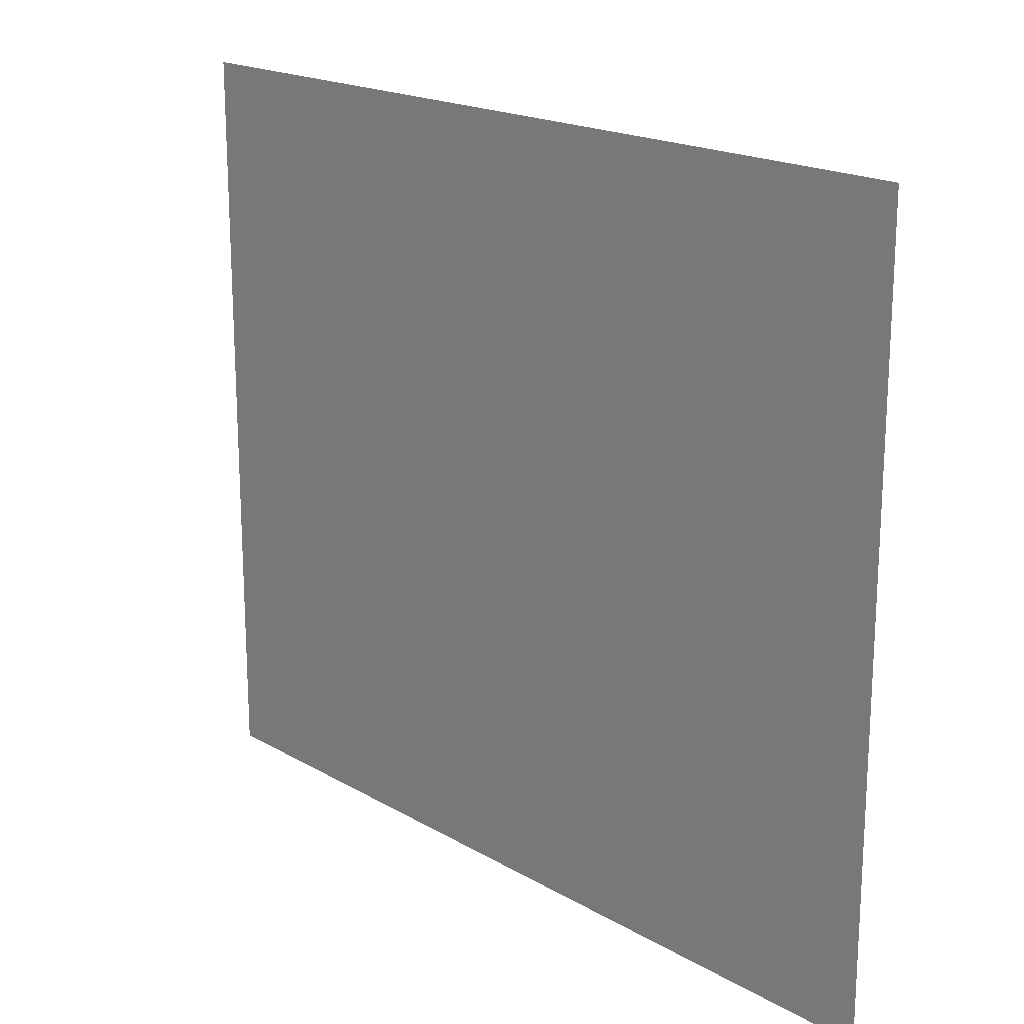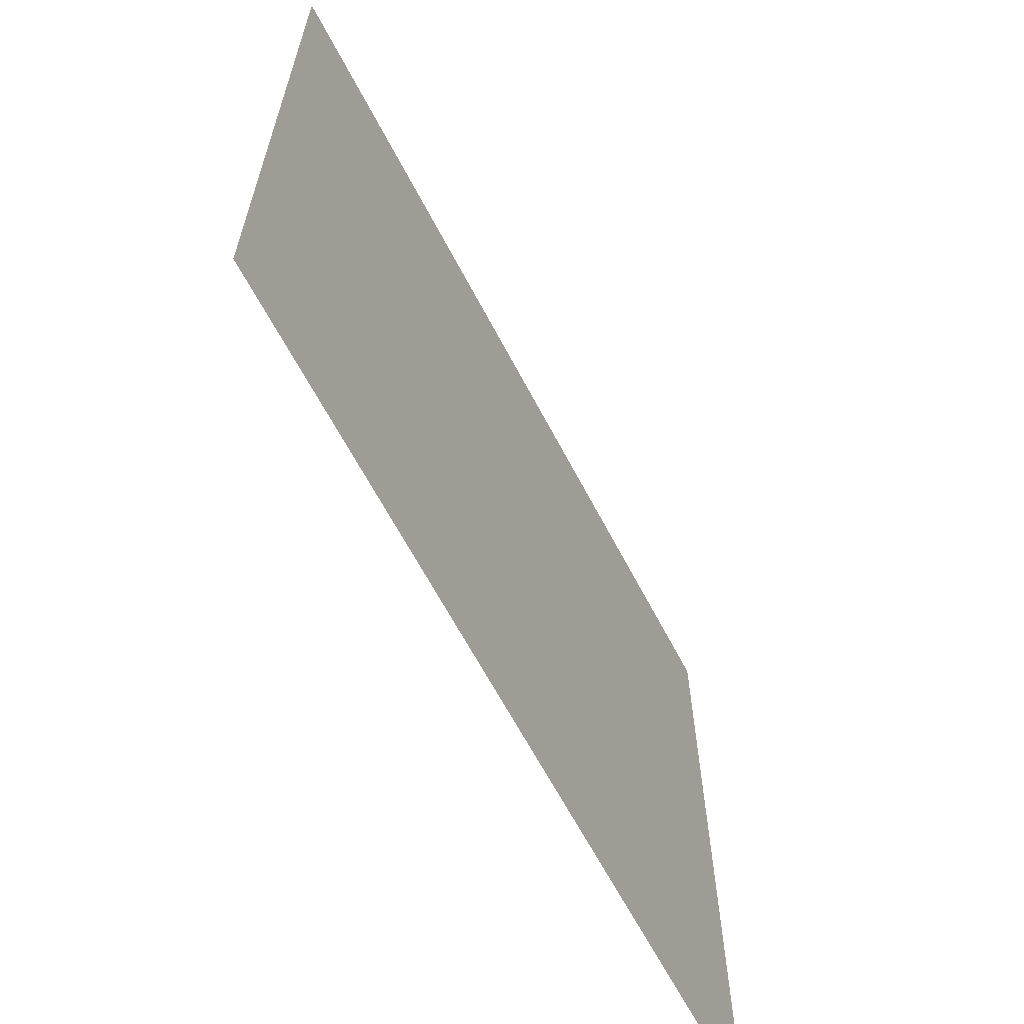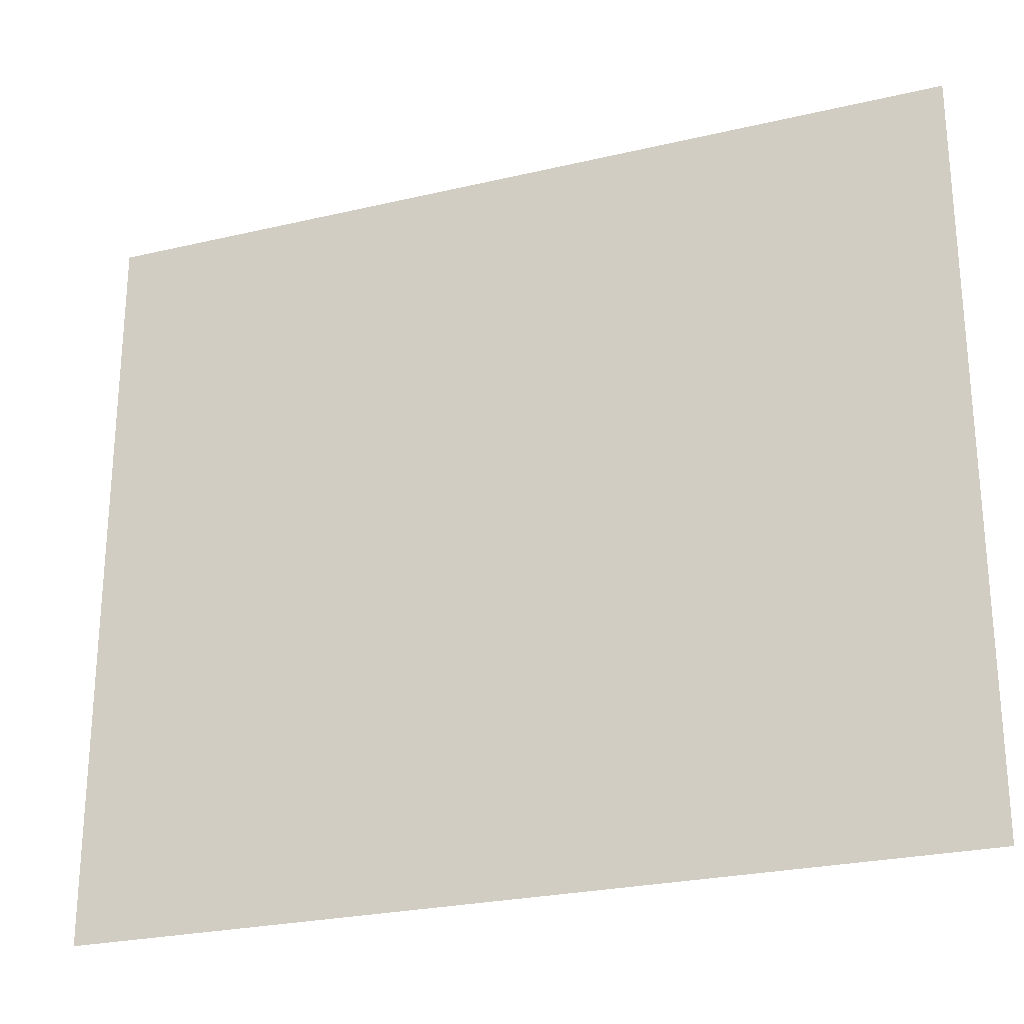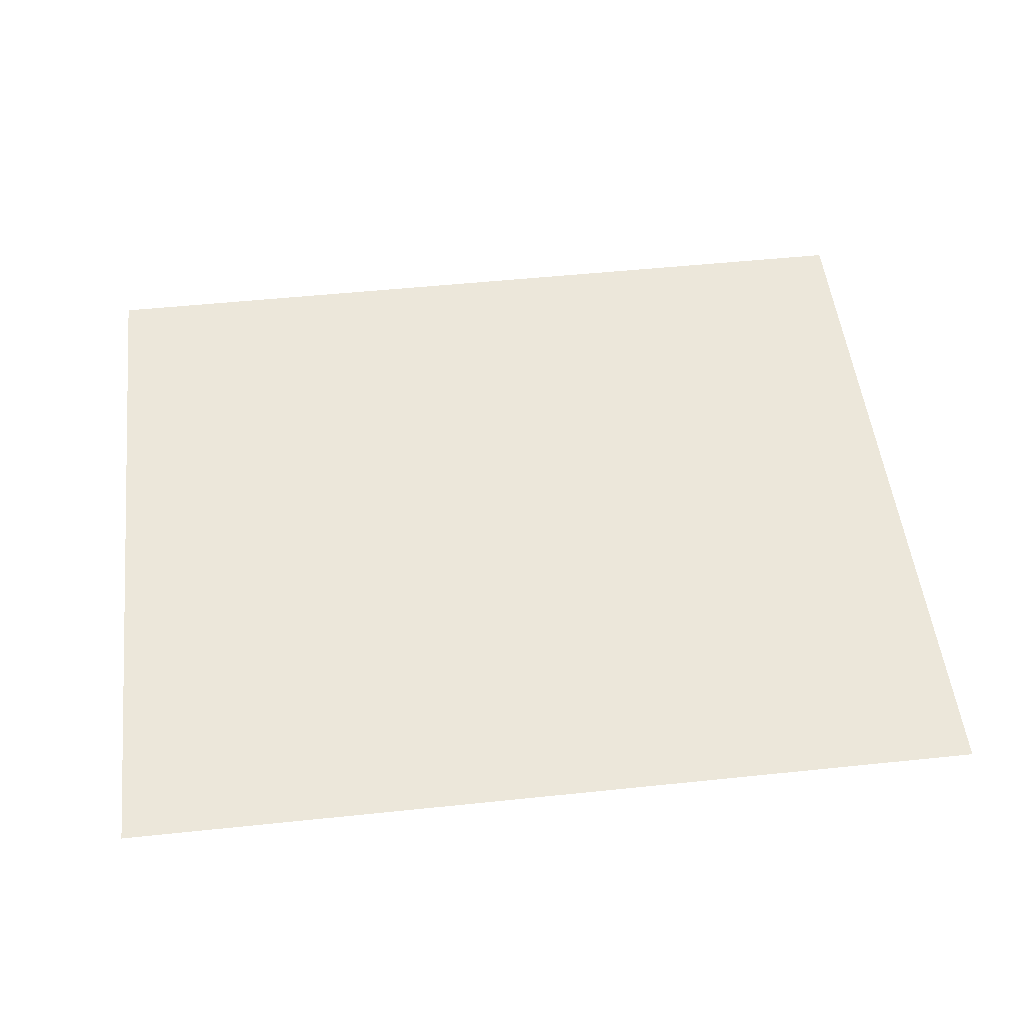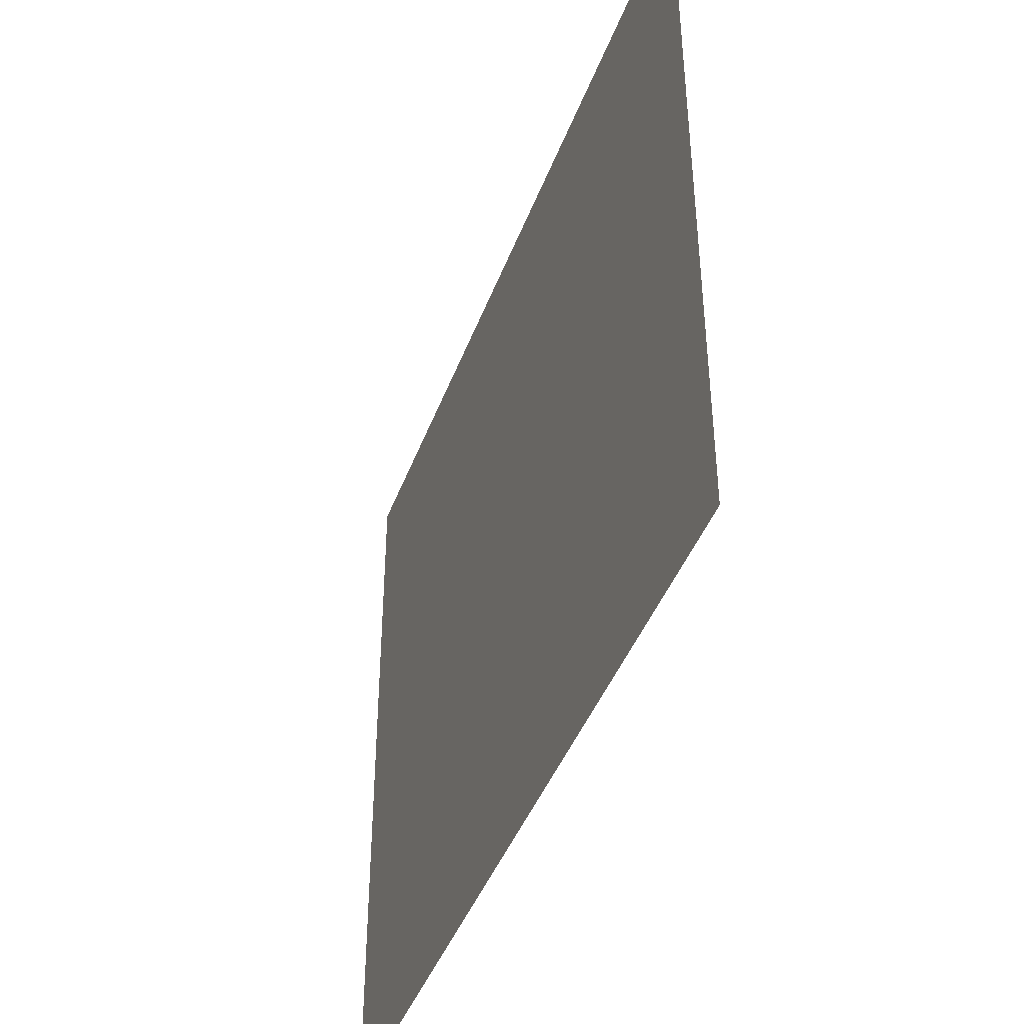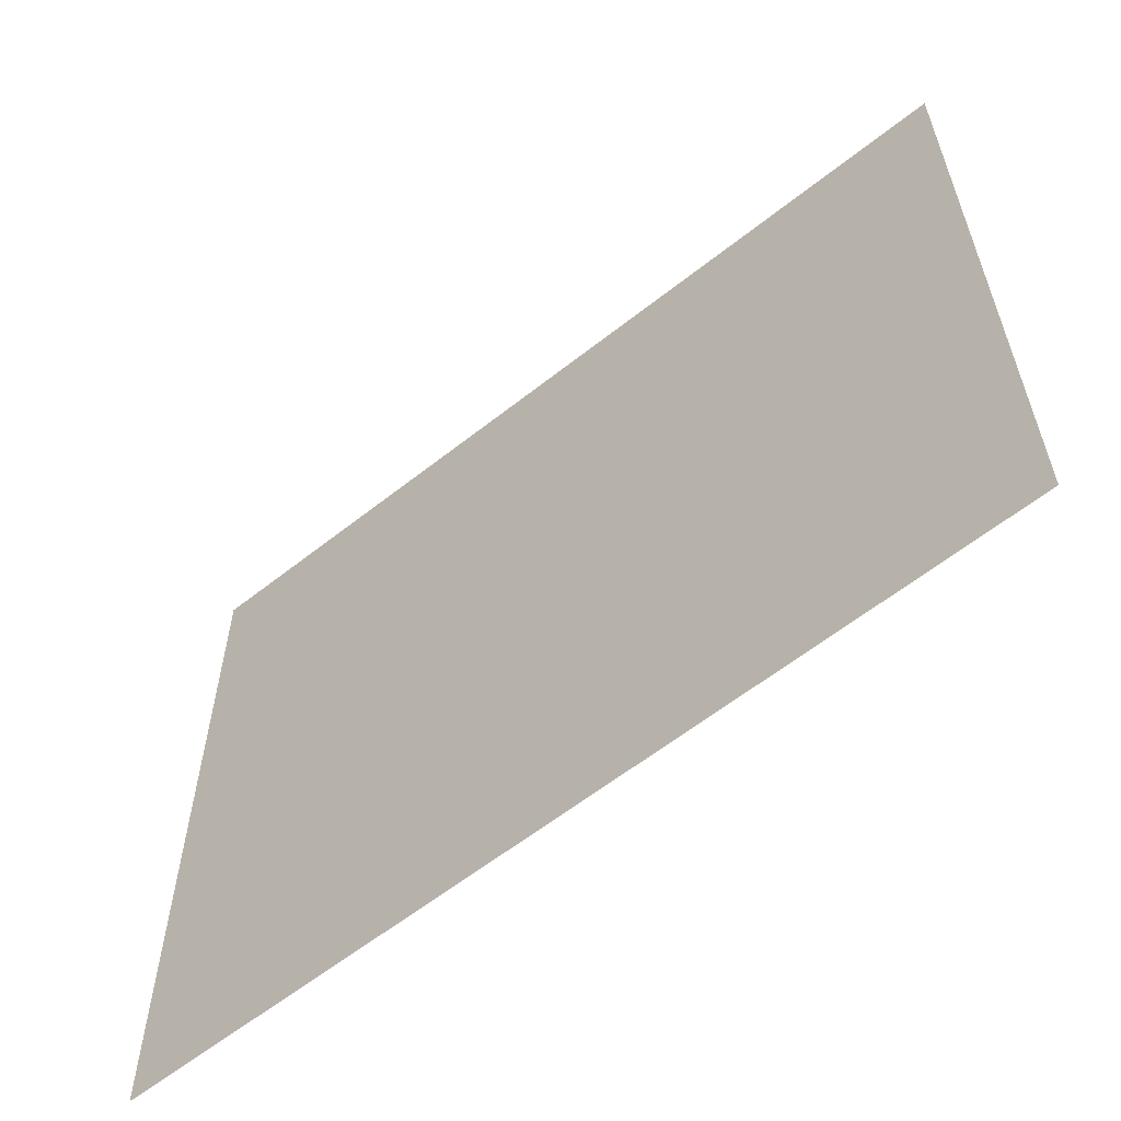
<metadata>
{"format":"obj","ext":"obj","renderer":"f3d","projection":"perspective","resolution":1024,"background":"white","views":[{"elev":18.8,"azim":-132.3,"up":"+Y"},{"elev":-64.0,"azim":117.6,"up":"+Y"},{"elev":-25.4,"azim":20.8,"up":"+Y"},{"elev":51.0,"azim":-6.5,"up":"+Z"},{"elev":-42.8,"azim":70.4,"up":"+Y"},{"elev":-60.0,"azim":-140.9,"up":"+Y"}]}
</metadata>
<code>
g default
v -3.691 0 -0
v 3.691 0 -0
v -3.691 6.325 0
v 3.691 6.325 0
v 1.23 6.325 0
v 1.23 0 -0
v -1.23 6.325 0
v -1.23 0 -0
v -3.691 4.217 0
v -1.23 4.217 0
v 1.23 4.217 0
v 3.691 4.217 0
v -3.691 2.108 0
v -1.23 2.108 0
v 1.23 2.108 0
v 3.691 2.108 0
g pPlane1
f 11 12 4 5
f 10 11 5 7
f 9 10 7 3
f 13 14 10 9
f 14 15 11 10
f 15 16 12 11
f 1 8 14 13
f 8 6 15 14
f 6 2 16 15

</code>
